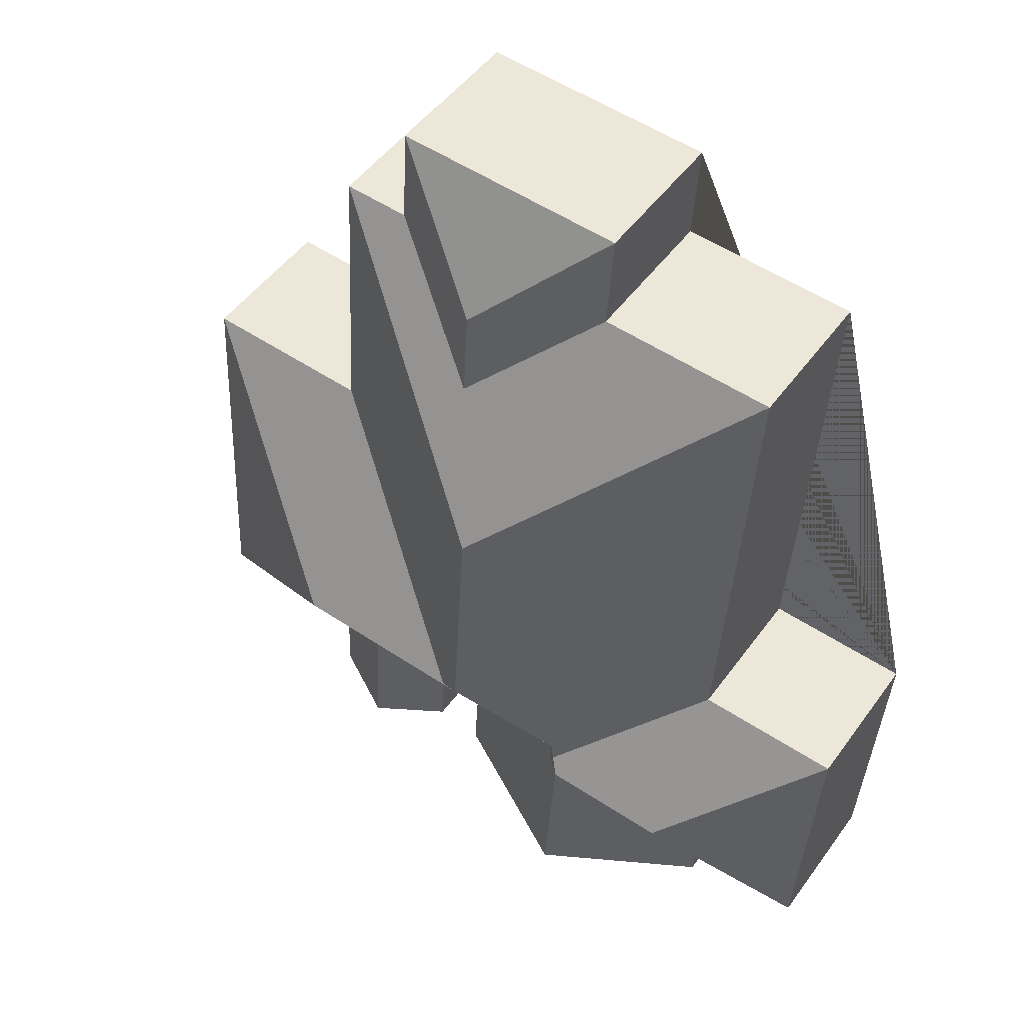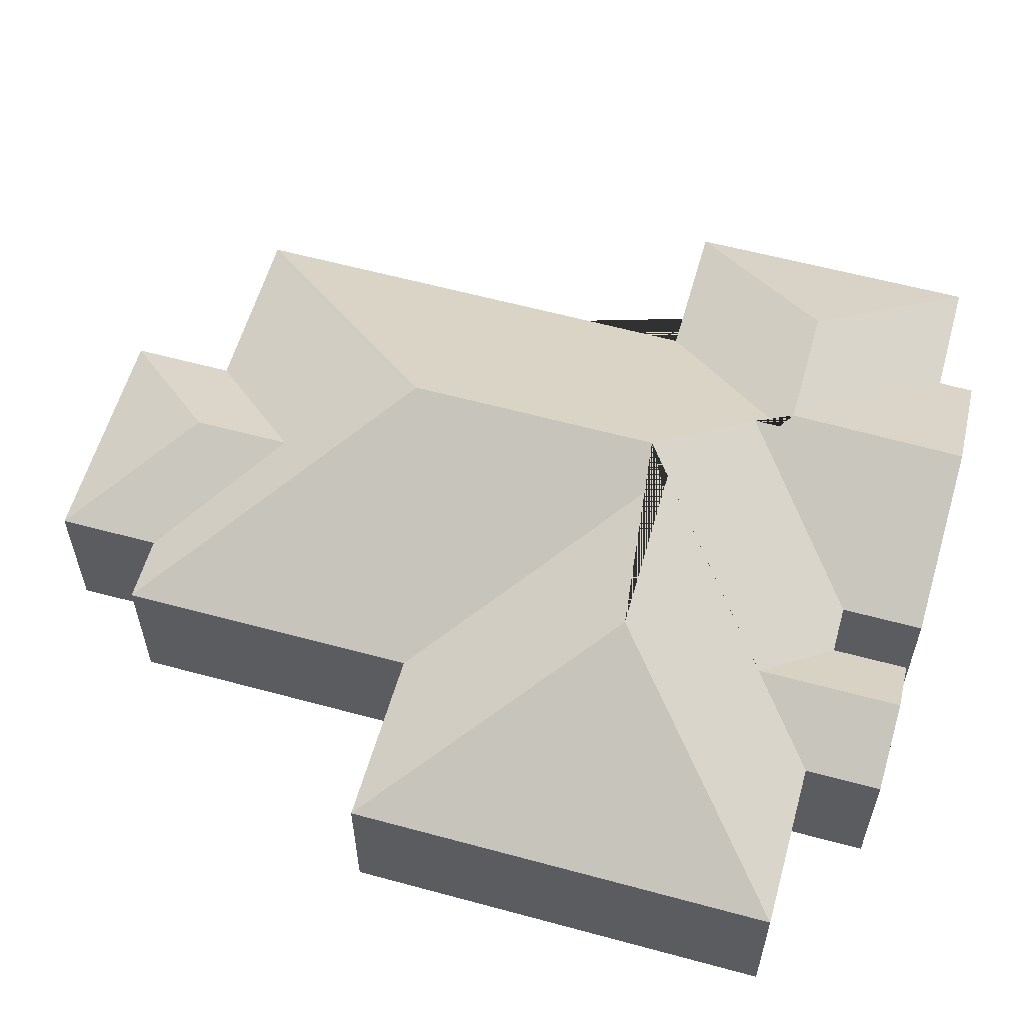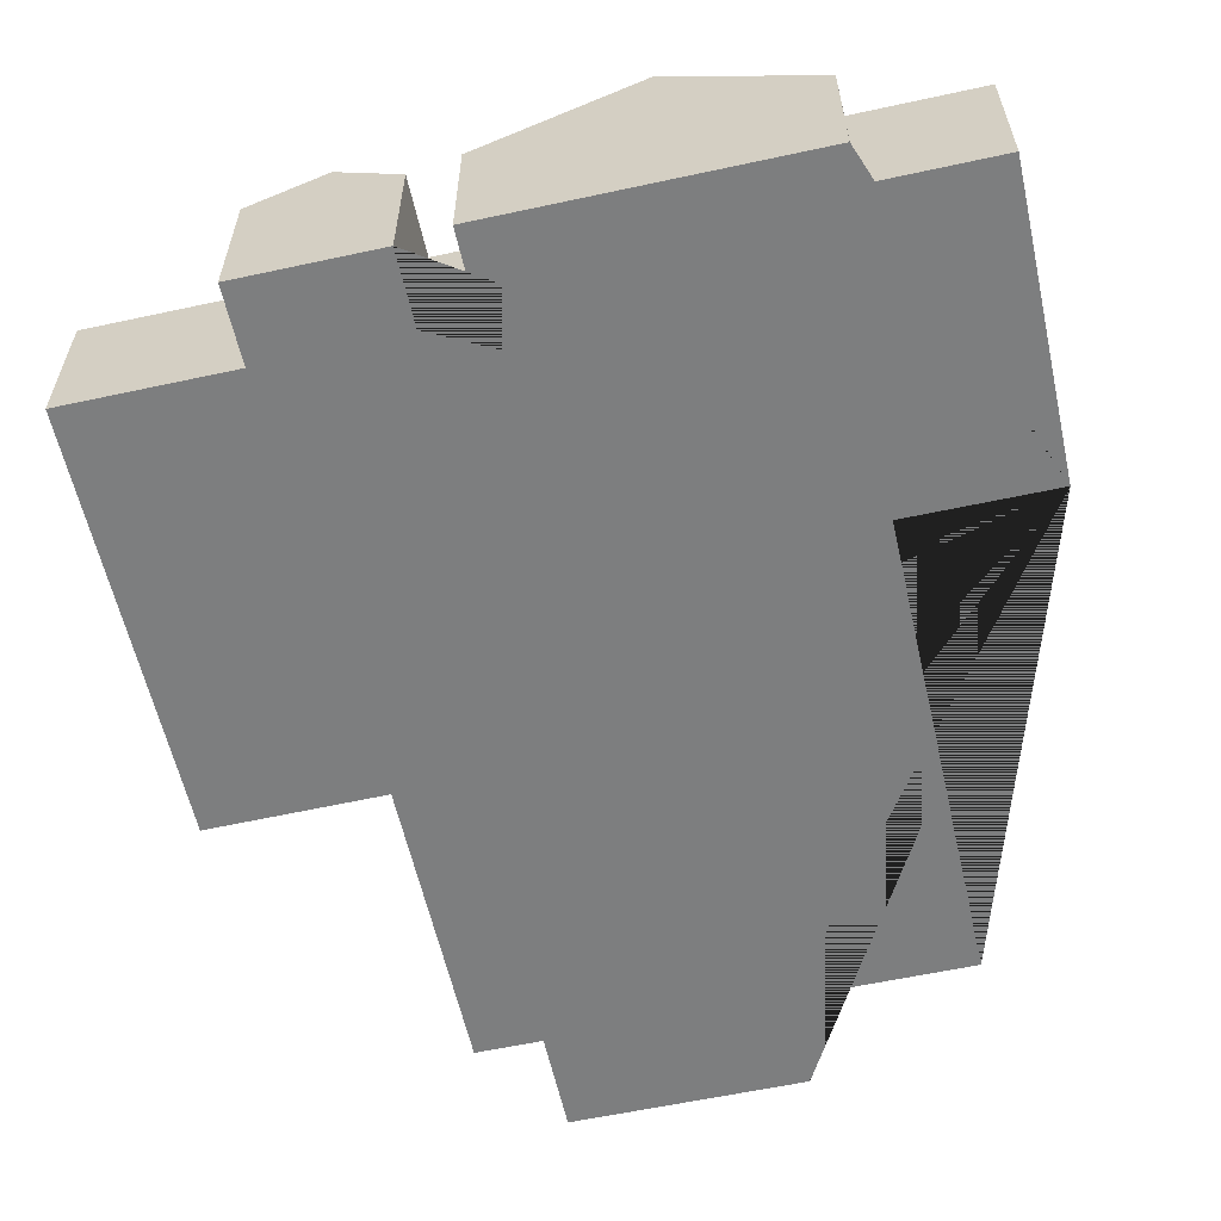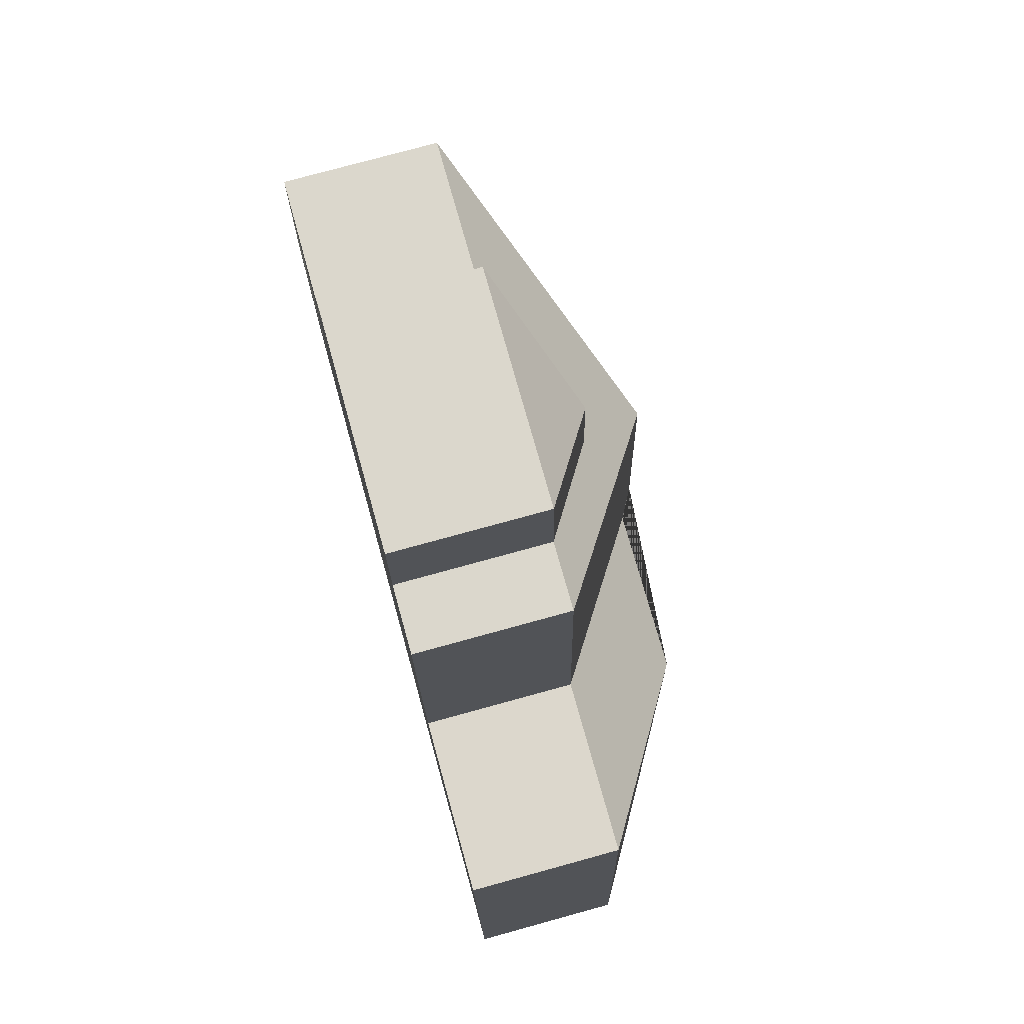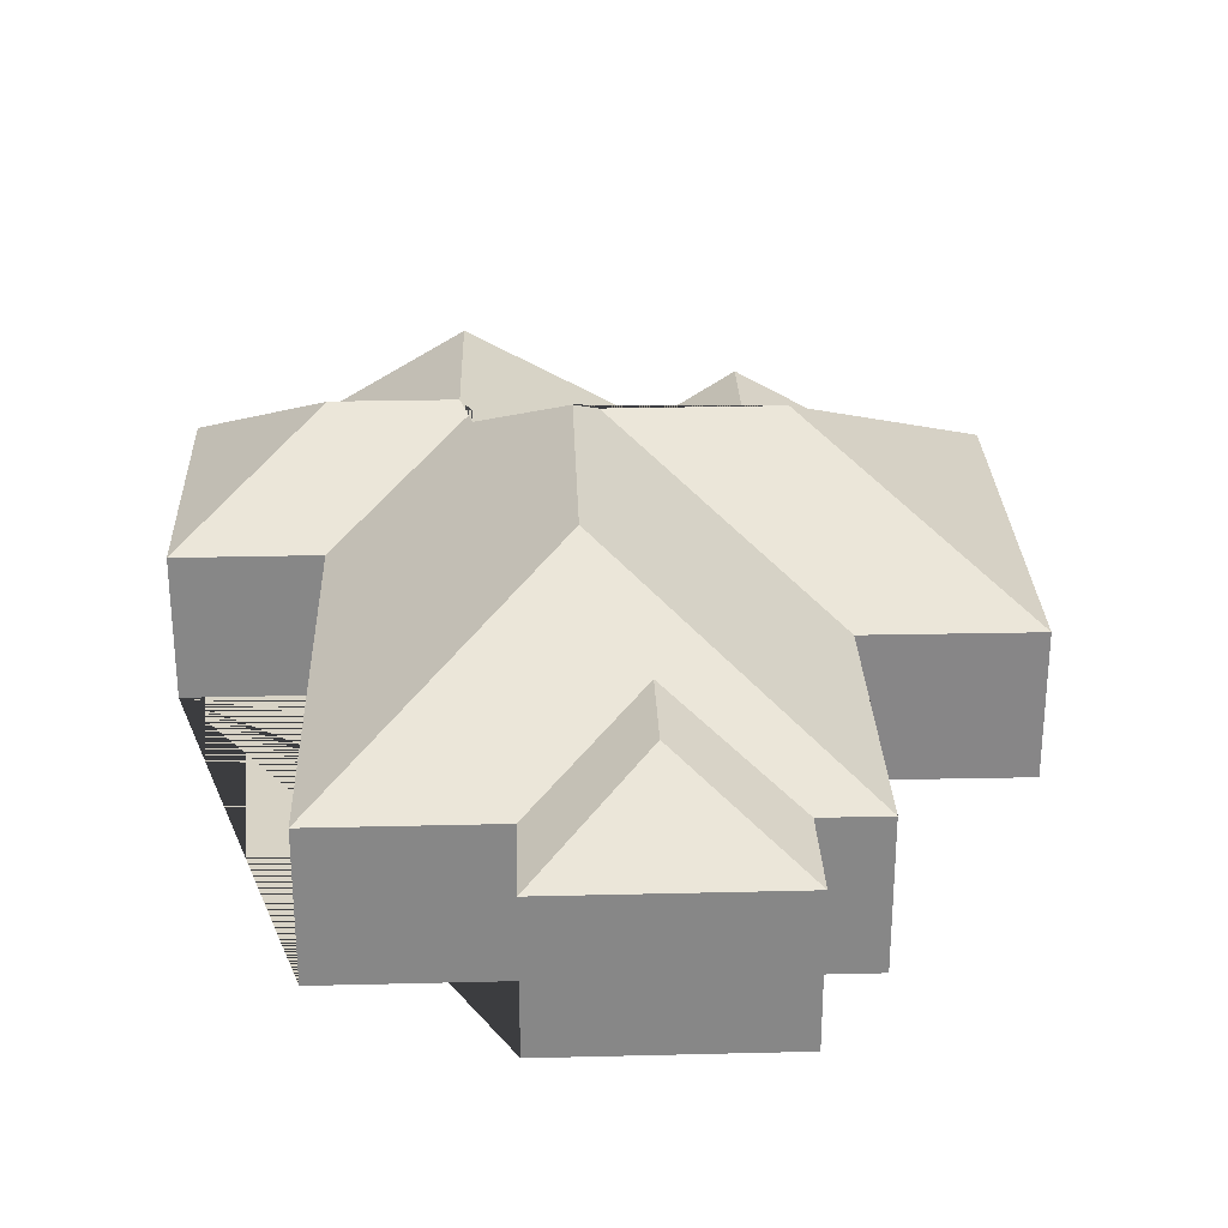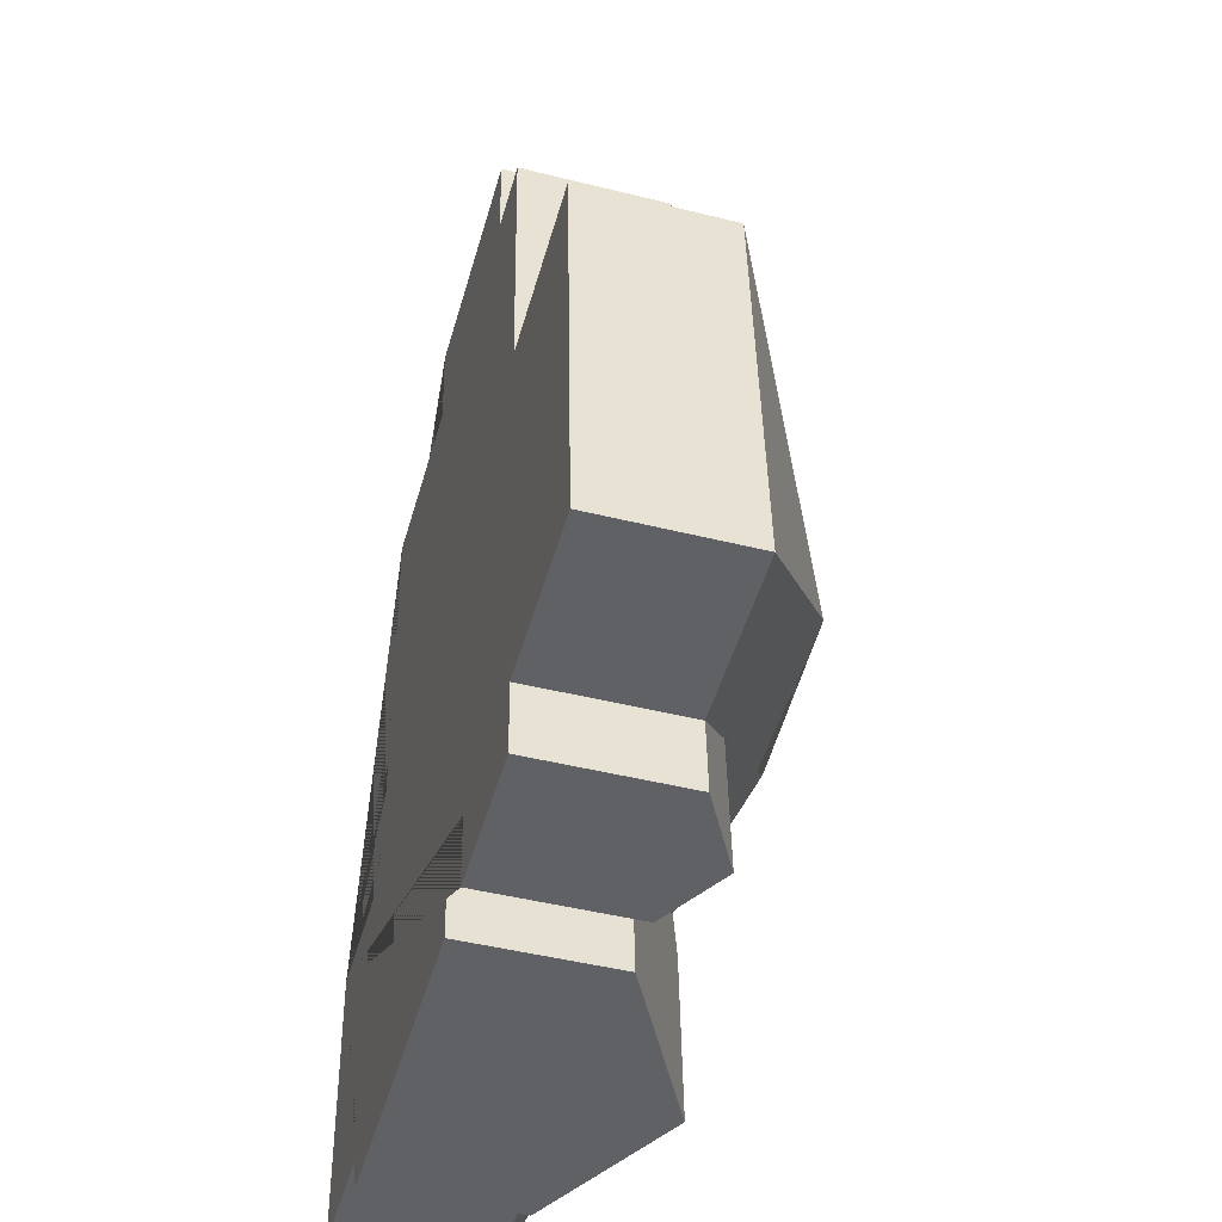
<metadata>
{"format":"obj","ext":"obj","renderer":"f3d","projection":"perspective","resolution":1024,"background":"white","views":[{"elev":49.5,"azim":-145.5,"up":"+Z"},{"elev":58.4,"azim":102.4,"up":"+Y"},{"elev":-59.3,"azim":-170.7,"up":"+Y"},{"elev":76.2,"azim":74.6,"up":"+Z"},{"elev":27.9,"azim":-5.4,"up":"+Y"},{"elev":-46.2,"azim":74.1,"up":"+Z"}]}
</metadata>
<code>
o CG10_500_036063_0019
v 20.37 75 -327
v 28.83 75 -475.4
v 90.88 75 -471.8
v 92.32 75 -489.7
v 79.51 75 -85.79
v 97.2 120 -399
v 94.06 75 -322.9
v 161.2 120 -395.3
v 167.4 119.4 -485.4
v 167.2 116.5 -389
v 166.4 116.5 -376.1
v 165.3 75 -29.82
v 168.3 75 -80.73
v 203.2 145 -201.2
v 210.7 144.8 -327
v 224 137.6 -338.2
v 227.7 107.2 -133.7
v 225 107.2 -85.42
v 246.1 75 -439.4
v 248.5 75 -480.8
v 271 75 -438
v 273.2 75 -476
v 302.6 96.13 -401.6
v 284.7 75 -74.1
v 306.7 96.11 -474.1
v 281.8 75 -23.18
v 312.4 137.7 -332.9
v 317.8 75 -72.2
v 326.4 75 -221.8
v 342.1 75 -433.9
v 344.3 75 -471.9
v 413.9 75 -216.4
v 426 75 -429.1
v 20.37 0 -327
v 28.83 0 -475.4
v 90.88 0 -471.8
v 92.32 0 -489.7
v 248.5 0 -480.8
v 246.1 0 -439.4
v 271 0 -438
v 273.2 0 -476
v 344.3 0 -471.9
v 342.1 0 -433.9
v 426 0 -429.1
v 413.9 0 -216.4
v 326.4 0 -221.8
v 317.8 0 -72.2
v 284.7 0 -74.1
v 281.8 0 -23.18
v 165.3 0 -29.82
v 168.3 0 -80.73
v 79.51 0 -85.79
v 94.06 0 -322.9
f 12 18 17 13
f 29 32 27 16
f 32 33 27
f 23 25 22 21
f 1 6 2
f 6 8 3 2
f 1 7 10 8 6
f 24 28 14 5 13 17
f 12 26 18
f 18 26 24 17
f 8 9 4 3
f 23 30 31 25
f 28 29 16 15 14
f 8 10 11 19 20 9
f 15 11 19 21 23 30 33 27 16
f 5 14 15 11 10 7
f 4 9 20
f 22 25 31
f 34 35 36 37 38 39 40 41 42 43 44 45 46 47 48 49 50 51 52 53
f 1 34 35 2
f 2 35 36 3
f 3 36 37 4
f 4 37 38 20
f 20 38 39 19
f 19 39 40 21
f 21 40 41 22
f 22 41 42 31
f 31 42 43 30
f 30 43 44 33
f 33 44 45 32
f 32 45 46 29
f 29 46 47 28
f 28 47 48 24
f 24 48 49 26
f 26 49 50 12
f 12 50 51 13
f 13 51 52 5
f 5 52 53 7
f 7 53 34 1

</code>
